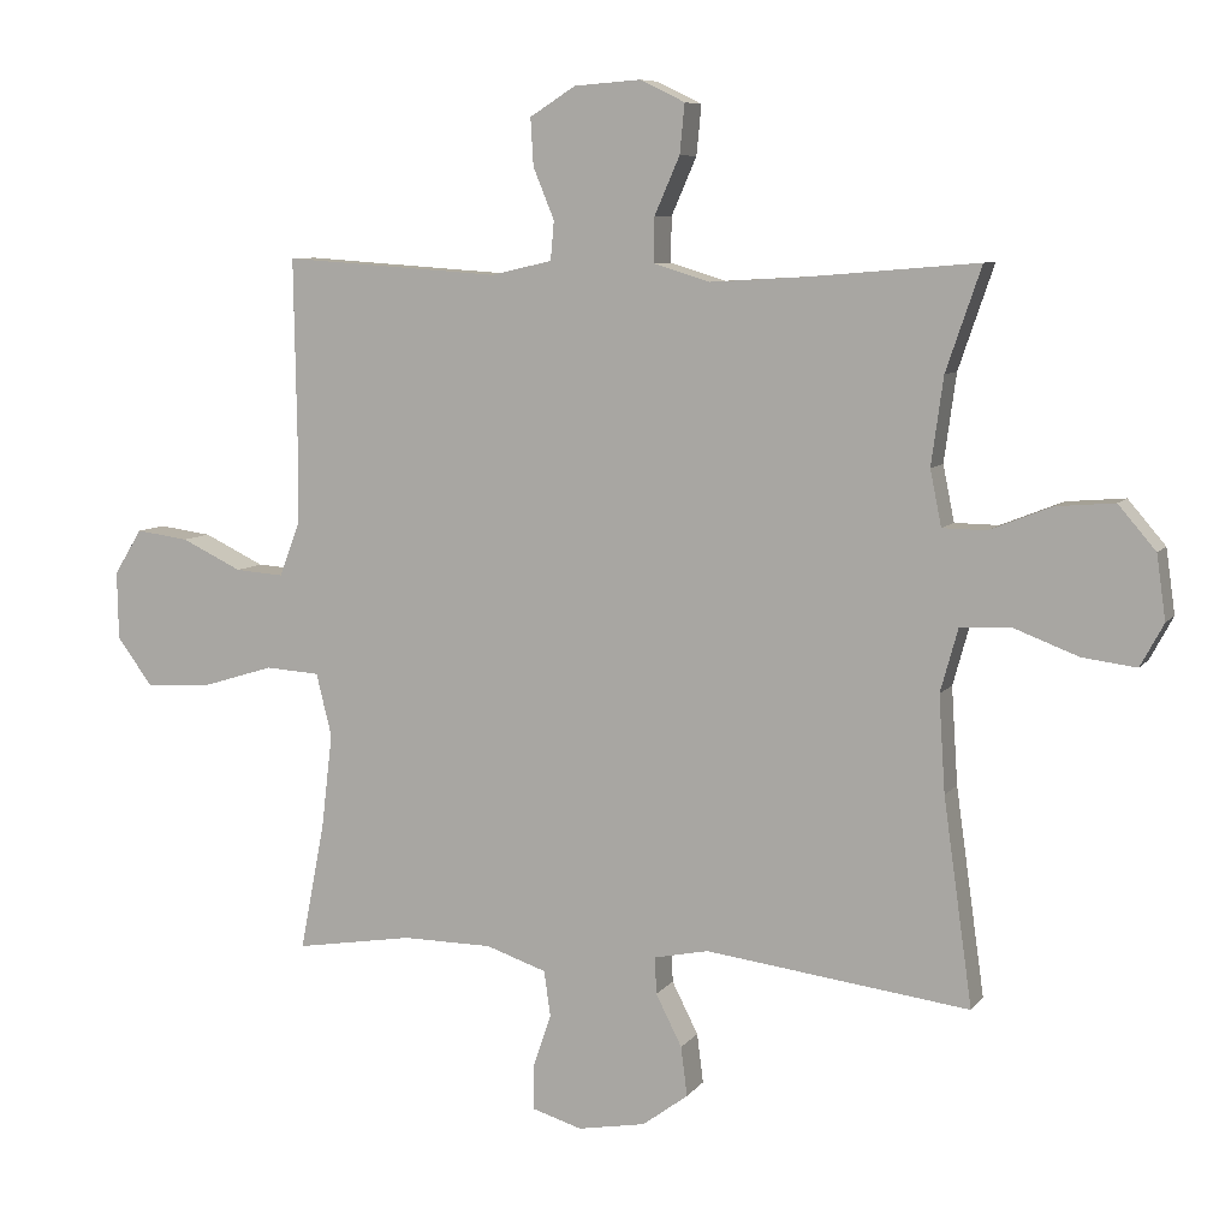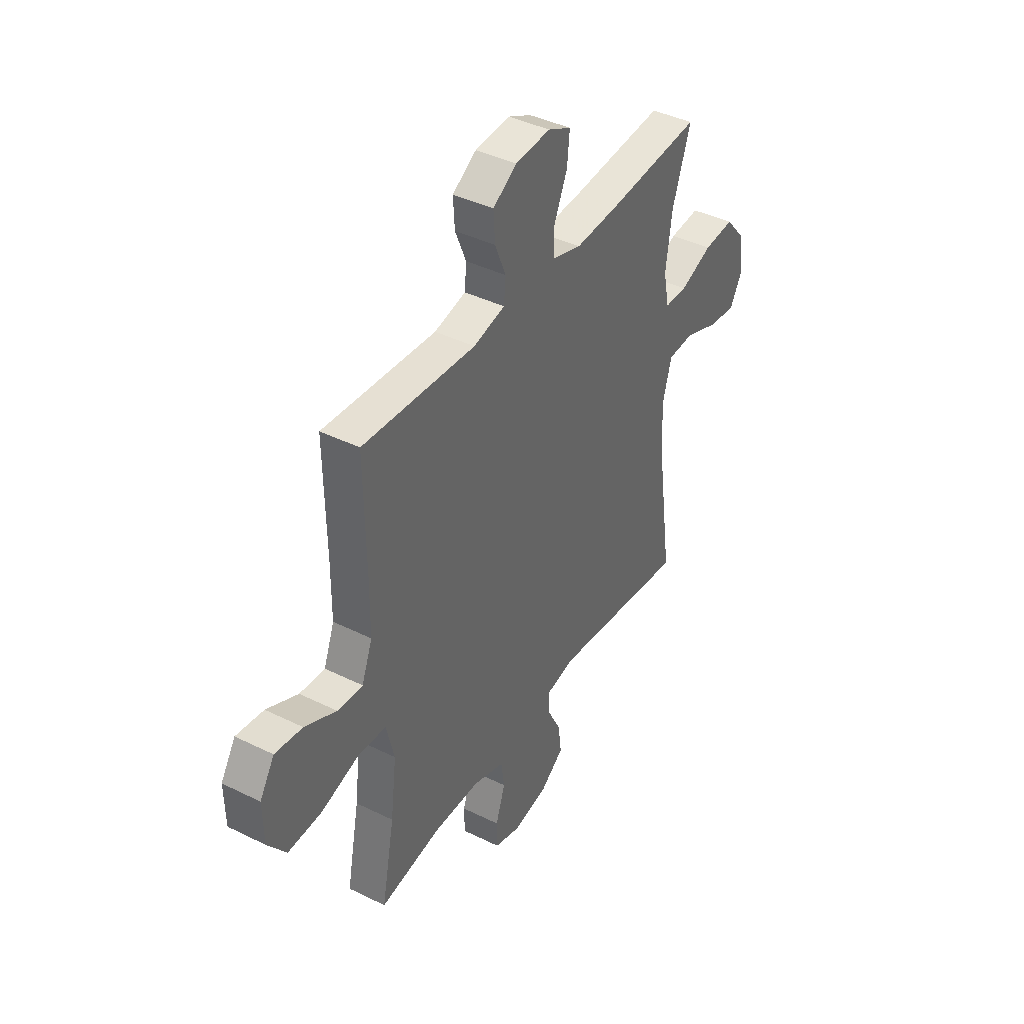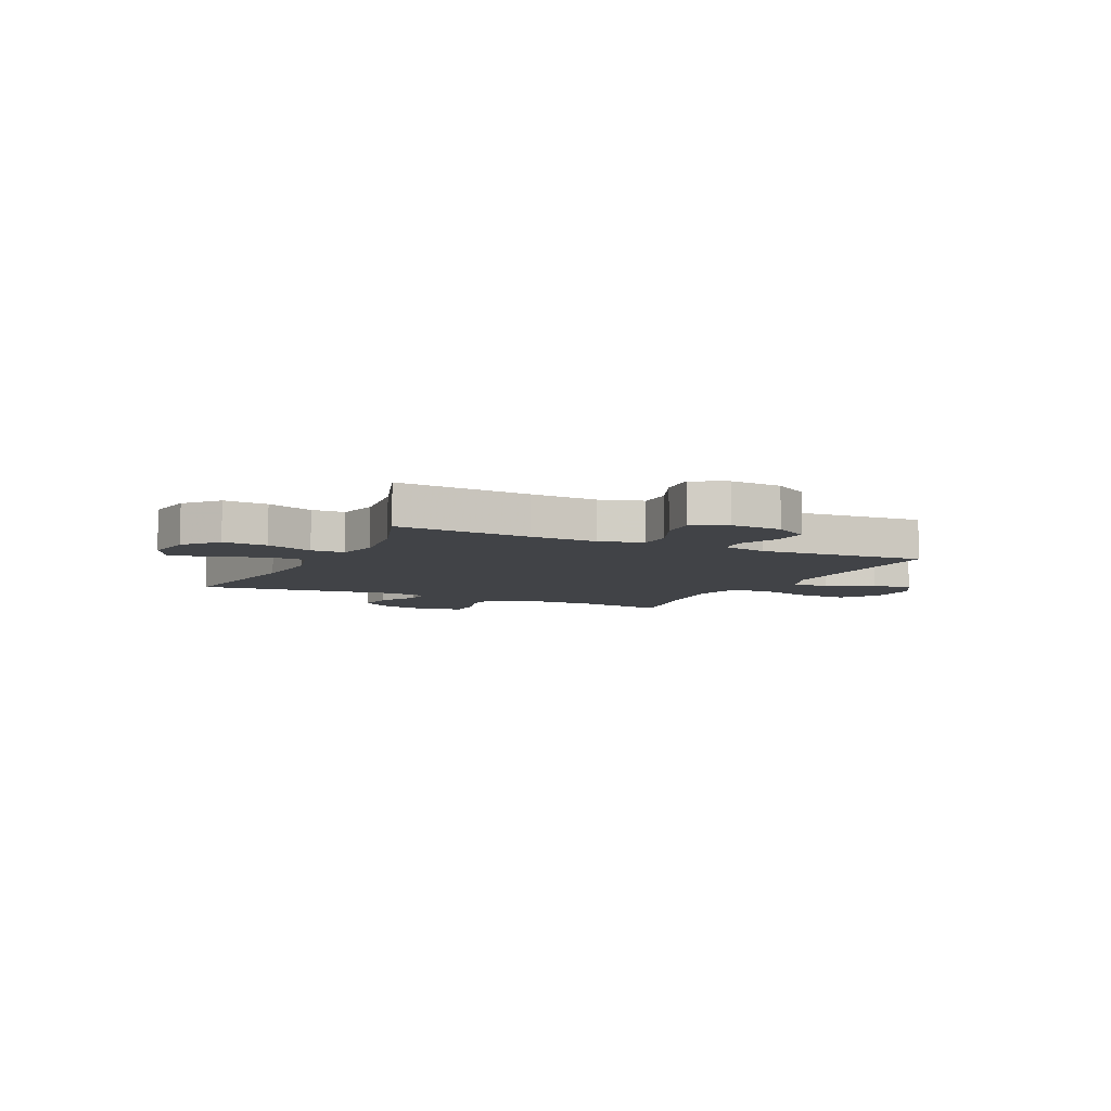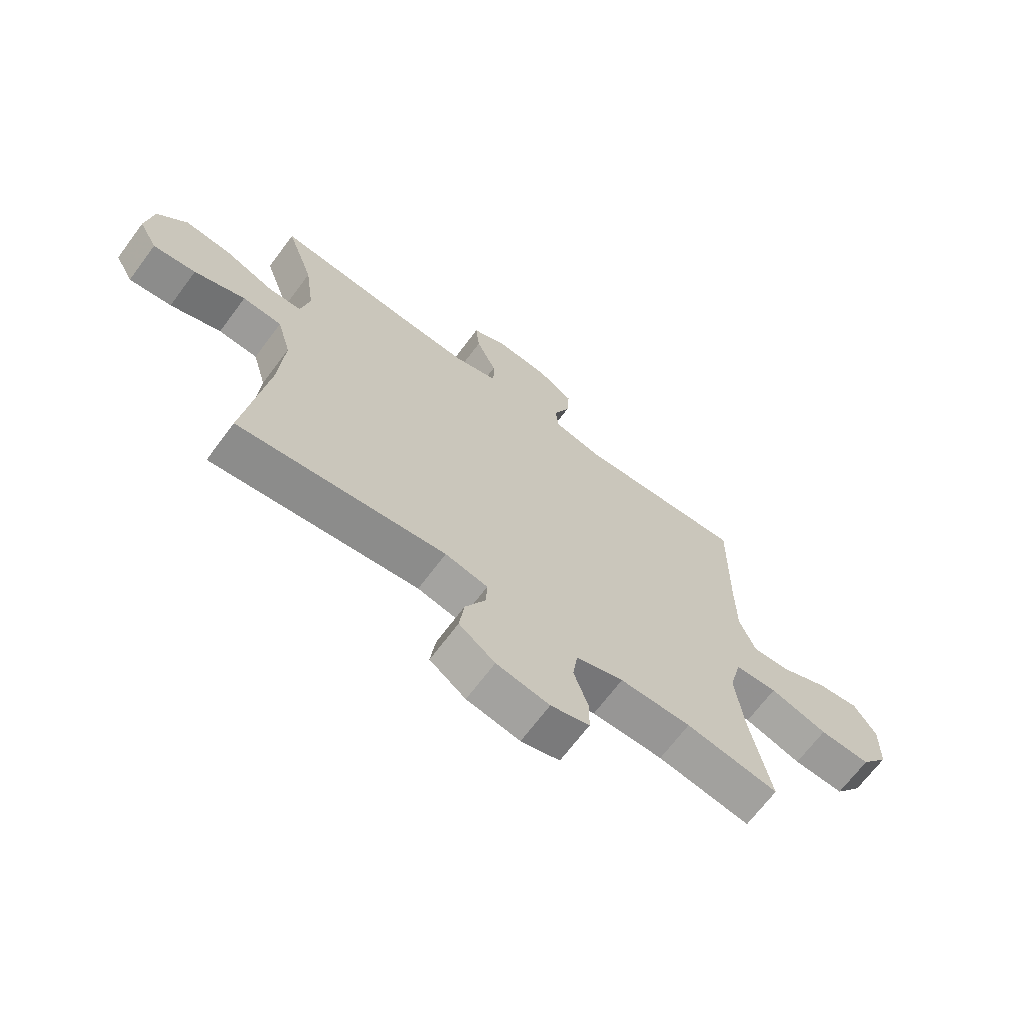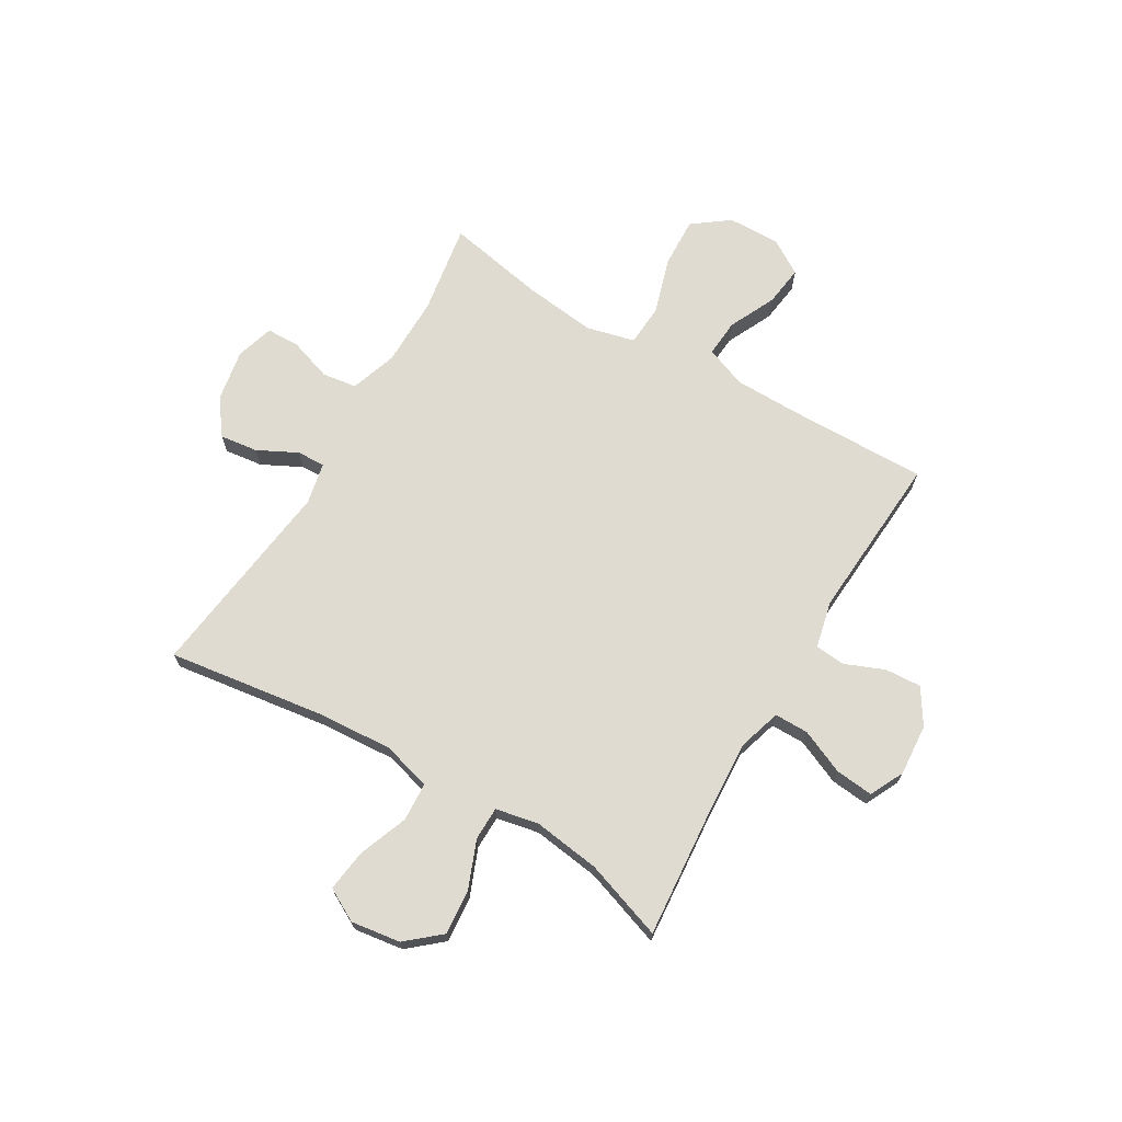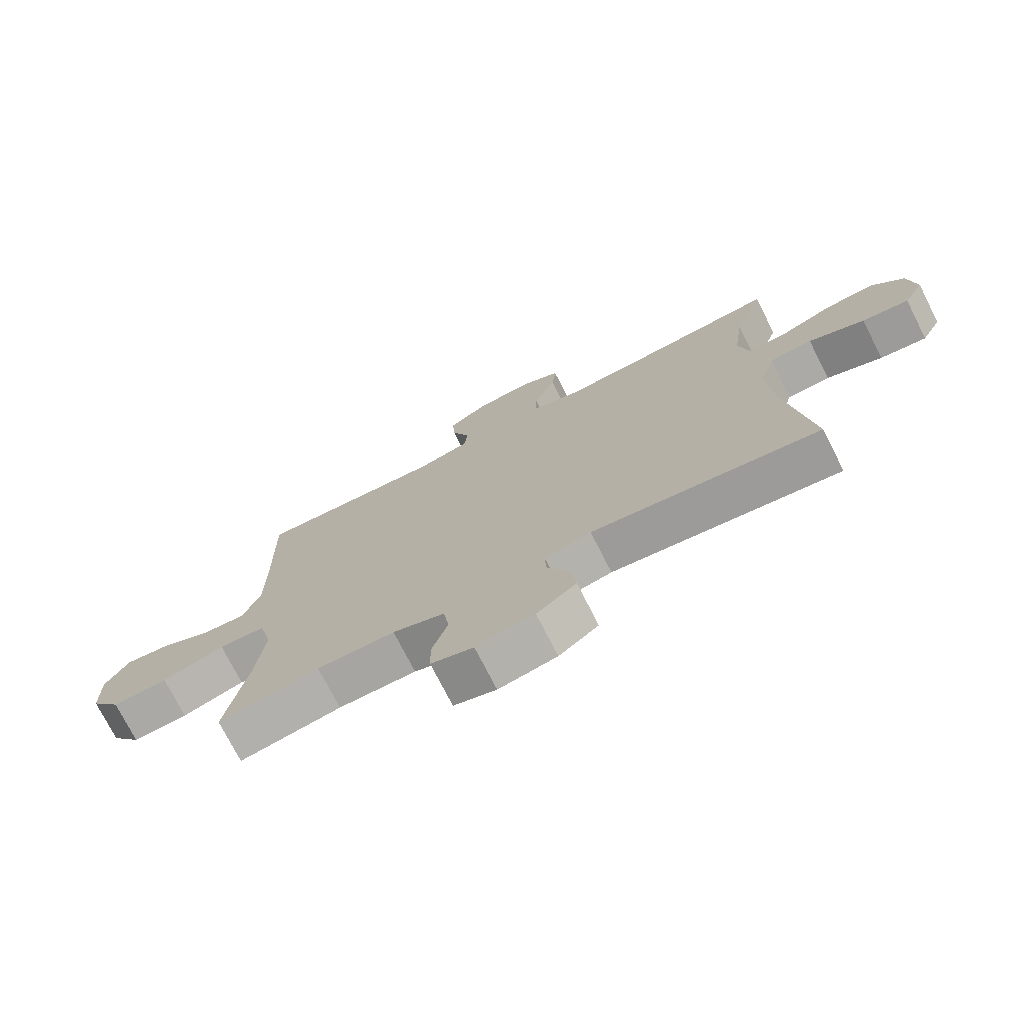
<metadata>
{"format":"obj","ext":"obj","renderer":"f3d","projection":"perspective","resolution":1024,"background":"white","views":[{"elev":7.8,"azim":-159.6,"up":"+Z"},{"elev":41.1,"azim":121.0,"up":"+Z"},{"elev":-6.9,"azim":-25.8,"up":"+Y"},{"elev":-68.1,"azim":-36.7,"up":"+Z"},{"elev":69.8,"azim":-59.5,"up":"+Y"},{"elev":-74.2,"azim":-153.1,"up":"+Z"}]}
</metadata>
<code>
v -0.5 0.07 -0.5
v -0.459 0.07 -0.208
v -0.45 0.07 -0.071
v -0.475 0.07 0.019
v -0.546 0.07 0.023
v -0.638 0.07 -0.012
v -0.715 0.07 -0.022
v -0.748 0.07 0.039
v -0.735 0.07 0.13
v -0.682 0.07 0.192
v -0.599 0.07 0.185
v -0.511 0.07 0.15
v -0.449 0.07 0.151
v -0.433 0.07 0.23
v -0.45 0.07 0.354
v -0.5 0.07 0.5
v -0.249 0.07 0.479
v -0.124 0.07 0.472
v -0.045 0.07 0.496
v -0.045 0.07 0.559
v -0.081 0.07 0.641
v -0.088 0.07 0.711
v -0.025 0.07 0.742
v 0.07 0.07 0.735
v 0.135 0.07 0.694
v 0.131 0.07 0.627
v 0.101 0.07 0.554
v 0.106 0.07 0.499
v 0.192 0.07 0.479
v 0.5 0.07 0.5
v 0.496 0.07 0.246
v 0.497 0.07 0.122
v 0.526 0.07 0.046
v 0.595 0.07 0.051
v 0.681 0.07 0.092
v 0.756 0.07 0.102
v 0.796 0.07 0.038
v 0.794 0.07 -0.059
v 0.744 0.07 -0.126
v 0.652 0.07 -0.122
v 0.548 0.07 -0.09
v 0.471 0.07 -0.095
v 0.449 0.07 -0.184
v 0.465 0.07 -0.319
v 0.5 0.07 -0.5
v 0.333 0.07 -0.473
v 0.205 0.07 -0.474
v 0.119 0.07 -0.503
v 0.11 0.07 -0.567
v 0.136 0.07 -0.645
v 0.135 0.07 -0.707
v 0.065 0.07 -0.728
v -0.031 0.07 -0.711
v -0.096 0.07 -0.663
v -0.087 0.07 -0.593
v -0.05 0.07 -0.52
v -0.048 0.07 -0.468
v -0.125 0.07 -0.452
v -0.5 0 -0.5
v -0.459 0 -0.208
v -0.45 0 -0.071
v -0.475 0 0.019
v -0.546 0 0.023
v -0.638 0 -0.012
v -0.715 0 -0.022
v -0.748 0 0.039
v -0.735 0 0.13
v -0.682 0 0.192
v -0.599 0 0.185
v -0.511 0 0.15
v -0.449 0 0.151
v -0.433 0 0.23
v -0.45 0 0.354
v -0.5 0 0.5
v -0.249 0 0.479
v -0.124 0 0.472
v -0.045 0 0.496
v -0.045 0 0.559
v -0.081 0 0.641
v -0.088 0 0.711
v -0.025 0 0.742
v 0.07 0 0.735
v 0.135 0 0.694
v 0.131 0 0.627
v 0.101 0 0.554
v 0.106 0 0.499
v 0.192 0 0.479
v 0.5 0 0.5
v 0.496 0 0.246
v 0.497 0 0.122
v 0.526 0 0.046
v 0.595 0 0.051
v 0.681 0 0.092
v 0.756 0 0.102
v 0.796 0 0.038
v 0.794 0 -0.059
v 0.744 0 -0.126
v 0.652 0 -0.122
v 0.548 0 -0.09
v 0.471 0 -0.095
v 0.449 0 -0.184
v 0.465 0 -0.319
v 0.5 0 -0.5
v 0.333 0 -0.473
v 0.205 0 -0.474
v 0.119 0 -0.503
v 0.11 0 -0.567
v 0.136 0 -0.645
v 0.135 0 -0.707
v 0.065 0 -0.728
v -0.031 0 -0.711
v -0.096 0 -0.663
v -0.087 0 -0.593
v -0.05 0 -0.52
v -0.048 0 -0.468
v -0.125 0 -0.452
f 53 54 55 56
f 53 56 57
f 52 53 57
f 49 50 51 52
f 48 49 52 57
f 47 48 57
f 46 47 57 58
f 44 45 46
f 43 44 46 58
f 38 39 40 41
f 38 41 42
f 37 38 42
f 34 35 36 37
f 33 34 37 42
f 32 33 42
f 31 32 42 43
f 29 30 31 43
f 24 25 26 27
f 24 27 28
f 23 24 28
f 20 21 22 23
f 19 20 23 28
f 18 19 28 29
f 15 16 17
f 14 15 17 18
f 13 14 18 29
f 9 10 11 12
f 9 12 13
f 8 9 13
f 5 6 7 8
f 4 5 8 13
f 3 4 13 29
f 43 58 1 2
f 2 3 29 43
f 114 113 112 111
f 115 114 111
f 115 111 110
f 110 109 108 107
f 115 110 107 106
f 115 106 105
f 116 115 105 104
f 104 103 102
f 116 104 102 101
f 99 98 97 96
f 100 99 96
f 100 96 95
f 95 94 93 92
f 100 95 92 91
f 100 91 90
f 101 100 90 89
f 101 89 88 87
f 85 84 83 82
f 86 85 82
f 86 82 81
f 81 80 79 78
f 86 81 78 77
f 87 86 77 76
f 75 74 73
f 76 75 73 72
f 87 76 72 71
f 70 69 68 67
f 71 70 67
f 71 67 66
f 66 65 64 63
f 71 66 63 62
f 87 71 62 61
f 60 59 116 101
f 101 87 61 60
f 1 59 60 2
f 2 60 61 3
f 3 61 62 4
f 4 62 63 5
f 5 63 64 6
f 6 64 65 7
f 7 65 66 8
f 8 66 67 9
f 9 67 68 10
f 10 68 69 11
f 11 69 70 12
f 12 70 71 13
f 13 71 72 14
f 14 72 73 15
f 15 73 74 16
f 16 74 75 17
f 17 75 76 18
f 18 76 77 19
f 19 77 78 20
f 20 78 79 21
f 21 79 80 22
f 22 80 81 23
f 23 81 82 24
f 24 82 83 25
f 25 83 84 26
f 26 84 85 27
f 27 85 86 28
f 28 86 87 29
f 29 87 88 30
f 30 88 89 31
f 31 89 90 32
f 32 90 91 33
f 33 91 92 34
f 34 92 93 35
f 35 93 94 36
f 36 94 95 37
f 37 95 96 38
f 38 96 97 39
f 39 97 98 40
f 40 98 99 41
f 41 99 100 42
f 42 100 101 43
f 43 101 102 44
f 44 102 103 45
f 45 103 104 46
f 46 104 105 47
f 47 105 106 48
f 48 106 107 49
f 49 107 108 50
f 50 108 109 51
f 51 109 110 52
f 52 110 111 53
f 53 111 112 54
f 54 112 113 55
f 55 113 114 56
f 56 114 115 57
f 57 115 116 58
f 58 116 59 1

</code>
